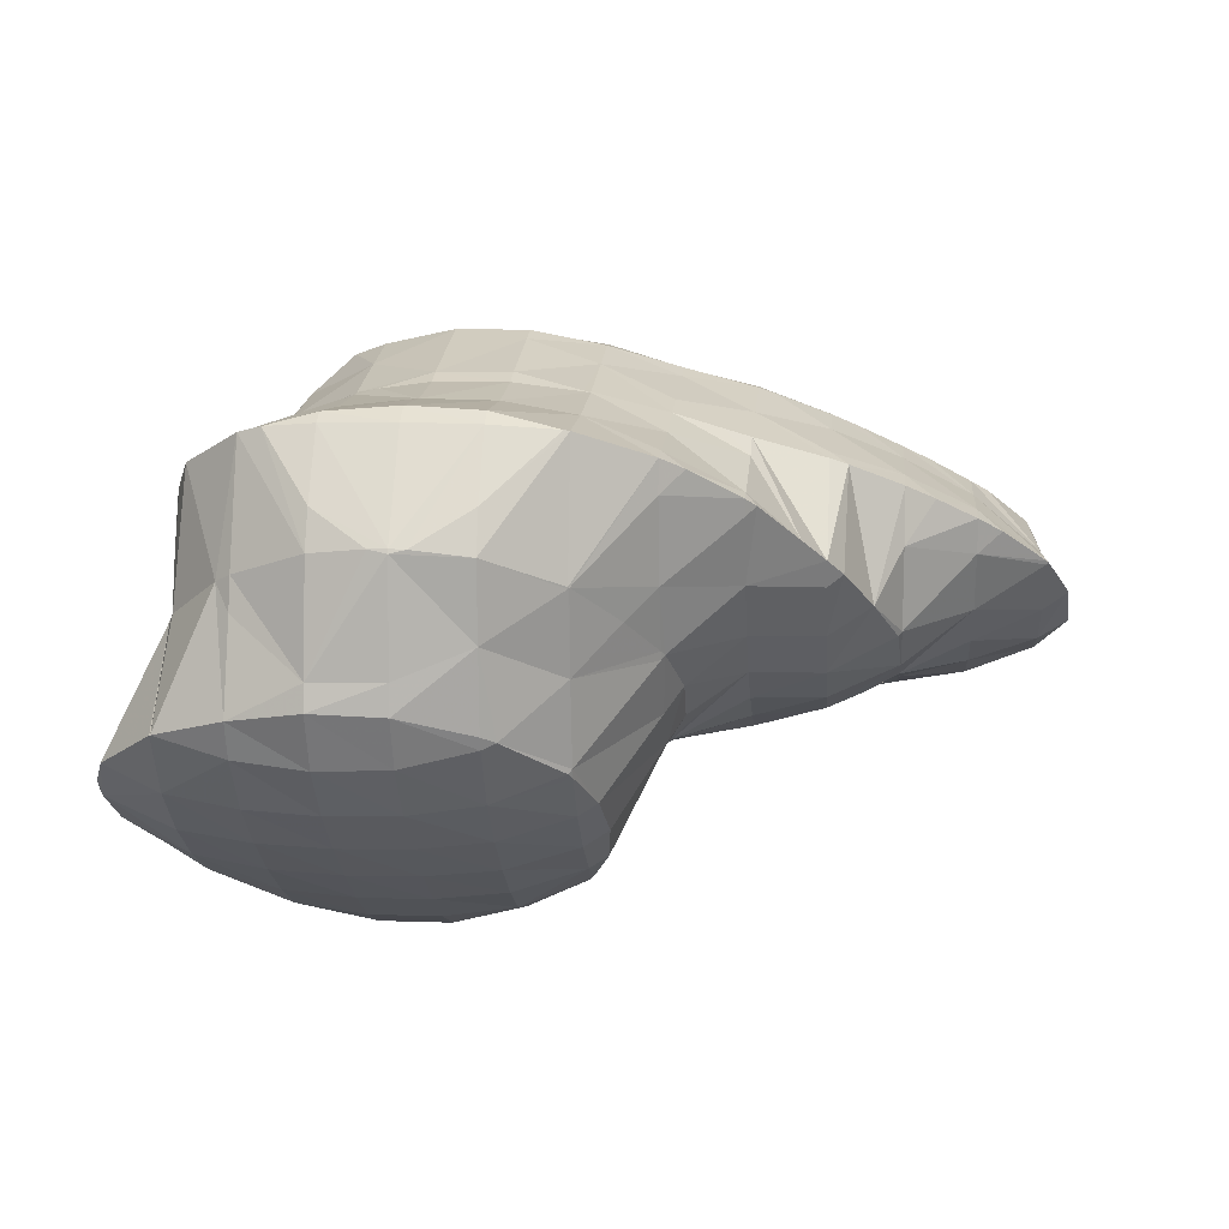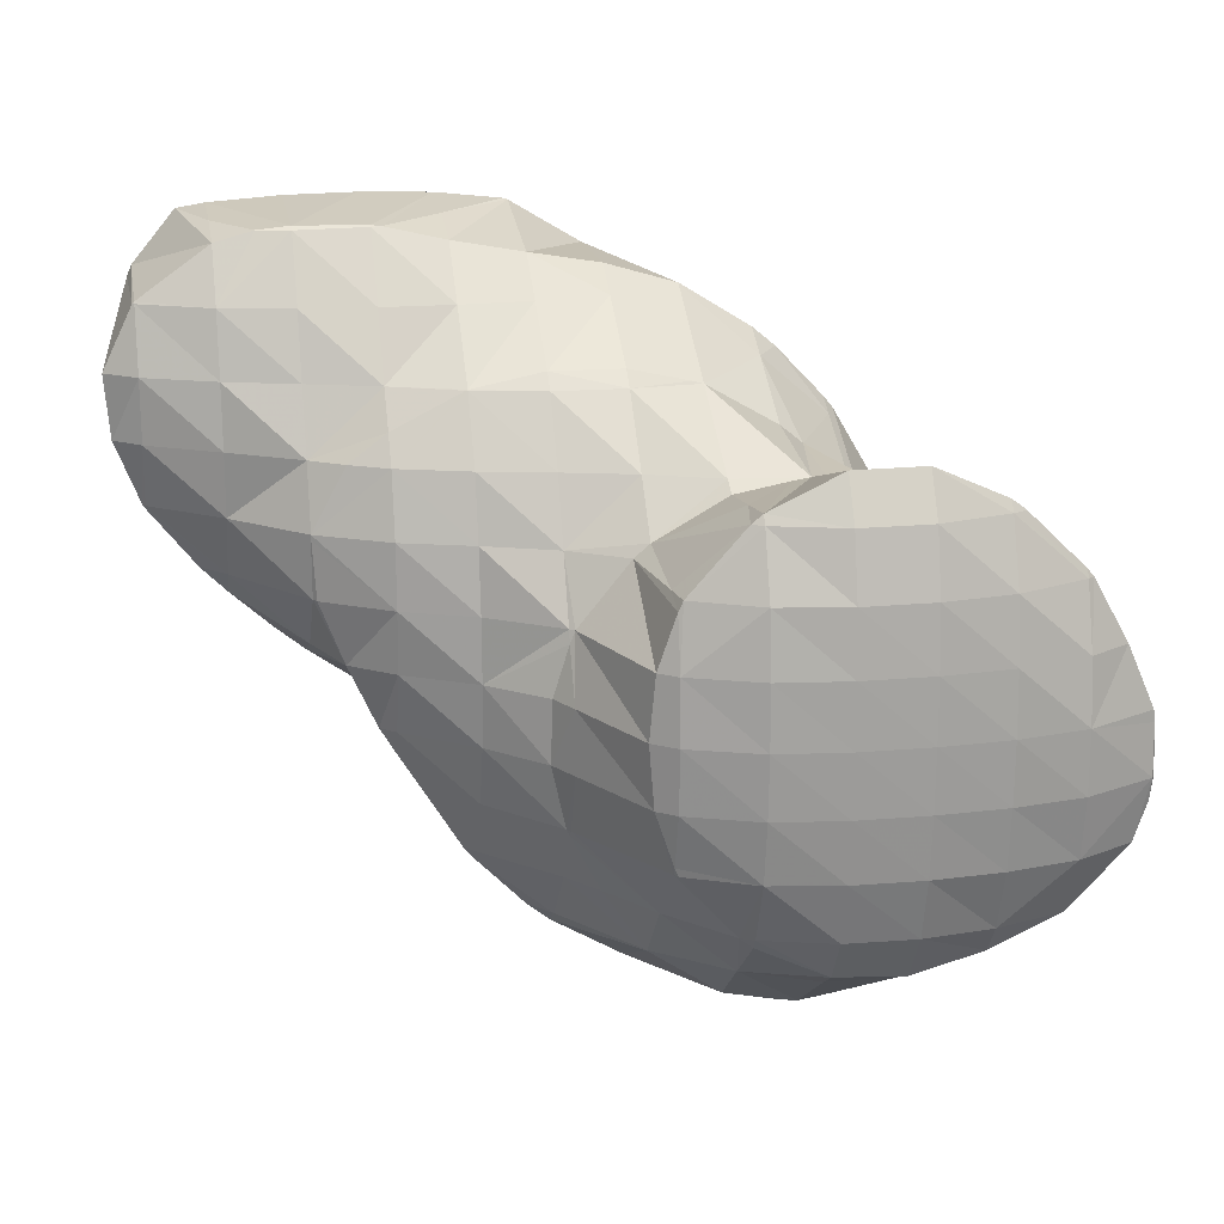
<metadata>
{"format":"obj","ext":"obj","renderer":"f3d","projection":"perspective","resolution":1024,"background":"white","views":[{"elev":-25.1,"azim":4.2,"up":"+Z"},{"elev":17.9,"azim":172.5,"up":"+Y"}]}
</metadata>
<code>
v 219.3 198.1 60.12
v 219.4 199.9 60.06
v 219.4 198.1 59.96
v 219.4 197.3 60.13
v 221.7 204.6 59.8
v 221.9 204.9 59.78
v 221.9 204.6 59.65
v 221.8 202.4 59.02
v 220.4 202.4 59.93
v 221.8 200.2 58.74
v 219.5 200.3 60.05
v 221.8 198.1 58.75
v 219.9 195.9 60.15
v 221.8 195.9 59.1
v 221.9 193.8 60.1
v 223.9 206.8 59.62
v 224.3 207.2 59.58
v 224.3 206.8 59.35
v 224.3 204.6 58.55
v 224.3 202.4 58.26
v 224.2 200.2 58.17
v 224.2 198 58.24
v 224.3 195.9 58.51
v 221.9 193.7 60.1
v 224.3 193.7 59.23
v 224.3 192.6 59.99
v 226.8 208.3 59.42
v 226.7 206.8 58.6
v 226.7 204.6 58.09
v 226.7 202.4 57.92
v 226.7 200.2 57.9
v 226.7 198 57.98
v 226.7 195.9 58.22
v 226.7 193.7 58.79
v 226.8 192 59.88
v 229.2 208.2 59.28
v 229.2 206.8 58.47
v 229.2 204.6 57.96
v 229.2 202.4 57.81
v 229.2 200.2 57.8
v 229.2 198 57.91
v 229.2 195.9 58.16
v 229.2 193.7 58.76
v 229.3 192.1 59.74
v 231.7 207.1 59.18
v 231.7 206.8 58.98
v 231.6 204.6 58.21
v 231.6 202.4 57.96
v 231.6 200.2 57.94
v 231.6 198 58.07
v 231.6 195.9 58.43
v 231.7 193.7 59.31
v 231.7 193.4 59.57
v 232.1 206.8 59.17
v 234 204.6 59.12
v 234.2 204.2 59.12
v 234.1 202.4 58.72
v 234.1 200.2 58.64
v 234.1 198.1 58.84
v 234 195.9 59.37
v 234.2 196.2 59.35
v 232.2 193.7 59.53
v 234.8 202.4 59.14
v 235 200.2 59.19
v 234.8 198.1 59.26
v 219.4 198.1 60.49
v 221.9 204.6 60.14
v 222 202.5 62.23
v 222.1 200.6 63.89
v 222 200.4 63.9
v 221.5 198.2 63.99
v 221.6 196 64.05
v 222.1 194.3 64.07
v 224.4 206.8 60.25
v 224.5 204.7 63.64
v 224.6 204.8 63.63
v 223.1 202.5 63.78
v 222.3 193.9 64.07
v 224.5 191.7 62.97
v 224 191.7 64.03
v 224.6 191.2 64.02
v 227 206.9 62.59
v 227 206.5 63.45
v 226.8 191.6 60.68
v 227 189.8 63.92
v 228.9 206.9 63.33
v 229.5 207 63.3
v 229.3 191.6 60.6
v 228.8 189.5 63.83
v 229.5 189.5 63.65
v 229.5 189.5 63.8
v 231.8 206.8 61.05
v 230.1 206.9 63.27
v 231.9 206.6 63.18
v 231.8 191.6 61.65
v 230 189.5 63.77
v 231.9 189.9 63.65
v 234.2 204.6 60.06
v 234.4 205.2 63.08
v 234.2 195.9 59.53
v 234.3 193.8 61.51
v 234.4 191.7 63.42
v 234.4 191.6 63.46
v 234.9 204.7 63.06
v 236.7 202.5 63.03
v 236.8 202.1 63.03
v 236.8 200.3 62.14
v 236.8 198.2 62.17
v 236.8 196 63.02
v 235.8 193.8 63.32
v 236.8 195.8 63.21
v 234.4 191.7 63.46
v 237.4 200.4 63.05
v 237.4 198.2 63.11
v 237 196 63.2
v 222.1 200.4 64.13
v 222.2 198.3 65.61
v 222.3 196.1 67.81
v 222.3 195.9 68.01
v 222.2 193.9 65.71
v 222.1 194 68.07
v 222.3 193.3 68.08
v 224.6 204.7 63.71
v 224.7 202.6 66.3
v 224.2 200.5 67.77
v 224.8 201.4 67.71
v 223.2 198.3 67.89
v 222.4 196.1 68
v 222.9 191.8 68.09
v 224.8 190 68.04
v 226.9 204.8 67.5
v 227.2 205.3 67.47
v 225.5 202.7 67.64
v 227.1 189.5 65.29
v 225.6 189.6 68
v 227.2 189.4 67.92
v 228.9 207 67.33
v 229.7 207.6 67.27
v 229.7 189.3 67.78
v 232 206.9 63.71
v 232.1 209.1 67.09
v 232 189.5 65.09
v 232.1 189.4 67.65
v 232.5 209.2 67.07
v 234.6 209.6 66.94
v 234.6 209.2 66.36
v 234.5 206.9 64.49
v 234.4 189.6 67.51
v 234.6 189.7 67.5
v 237 209.7 66.8
v 237 209.2 66.3
v 236.9 206.9 64.97
v 236.9 204.7 64.08
v 236.8 202.5 63.15
v 236.9 193.9 64.45
v 237 191.8 66.42
v 237.1 191.1 67.32
v 239.5 209.2 66.68
v 239.5 209.2 66.65
v 239.4 207 65.37
v 239.4 204.8 64.82
v 239.4 202.6 64.52
v 239.4 200.4 64.48
v 239.4 198.2 64.74
v 239.4 196.1 65.45
v 239.5 193.9 66.73
v 237.8 191.8 67.26
v 239.5 193.5 67.12
v 239.6 209.2 66.68
v 242 208 66.58
v 241.9 207 65.96
v 241.9 204.8 65.41
v 241.9 202.6 65.35
v 241.9 200.4 65.67
v 241.9 198.3 66.37
v 241.2 196.1 66.96
v 242 197.4 66.88
v 239.9 193.9 67.09
v 243.3 207 66.53
v 244.4 204.8 66.53
v 244.4 204.8 66.52
v 244.3 202.6 66.6
v 244.4 204.6 66.54
v 243.5 200.5 66.71
v 242.5 198.3 66.82
v 244.4 204.8 66.53
v 222.3 194 68.3
v 224.7 202.8 71.68
v 225 203.4 71.64
v 224.9 202.7 70.42
v 224 200.6 71.78
v 223.8 198.4 71.84
v 224.9 196.3 71.85
v 225 196.1 71.85
v 224.9 194 70.25
v 224.8 191.8 69.21
v 227.1 207.1 71.42
v 227.4 207.5 71.39
v 227.4 207.1 70.63
v 225.8 204.9 71.55
v 227.5 194.3 71.76
v 227.4 194.1 71.54
v 227.3 191.8 69.85
v 227.3 189.6 68.44
v 229.1 209.3 71.25
v 229.9 210 71.18
v 229.8 209.3 70.01
v 228.2 194.1 71.73
v 229.9 193.6 71.65
v 229.8 191.9 70.03
v 229.7 189.6 68.54
v 232.3 211.5 71.01
v 232.4 211.5 71
v 232.4 211.5 70.95
v 232.2 209.2 67.28
v 232.4 193.6 71.51
v 232.3 191.8 69.85
v 232.2 189.6 68.26
v 234.8 212.2 70.85
v 234.7 211.4 69.62
v 234.6 194.1 71.37
v 234.8 194.1 71.3
v 234.8 194.1 71.36
v 234.7 191.8 69.24
v 237.3 212.7 70.7
v 237.2 211.4 69.05
v 237.3 195.3 71.19
v 237.2 194 69.77
v 237.1 191.8 67.93
v 239.7 213.1 70.55
v 239.6 211.4 68.8
v 238.8 196.2 71.08
v 239.7 196.2 70.04
v 239.7 196.7 71.01
v 239.5 194 67.56
v 241.8 213.6 70.42
v 242.2 213.7 70.4
v 242.2 213.6 70.31
v 242.1 211.4 68.72
v 242 209.2 67.46
v 242.2 198 70.84
v 244.6 213.7 70.26
v 244.6 213.6 70.04
v 244.6 211.4 68.79
v 244.5 209.2 68.03
v 244.5 207 67.17
v 244.4 202.6 66.77
v 244.5 200.5 68.84
v 244.6 199.7 70.66
v 242.8 198.4 70.8
v 245.8 213.6 70.2
v 247.1 213.3 70.14
v 247 211.4 69.12
v 247 209.2 68.58
v 247 207 68.35
v 247 204.9 68.51
v 247 202.7 69.56
v 245.7 200.6 70.58
v 247.1 201.9 70.46
v 249.5 211.5 70.05
v 249.5 211.4 70.01
v 249.5 209.2 69.38
v 249.5 207.1 69.46
v 249.5 204.9 70.16
v 248 202.7 70.39
v 249.5 204.8 70.24
v 249.6 211.4 70.05
v 250.7 209.3 70.06
v 250.5 207.1 70.13
v 249.6 204.9 70.23
v 225 202.8 72.36
v 225.1 200.7 74.3
v 225.1 198.5 74.16
v 225 196.3 72
v 227.5 207.1 71.85
v 227.6 205 73.82
v 227.2 202.9 75.53
v 227.7 203.5 75.49
v 226 200.7 75.66
v 226.6 198.5 75.69
v 227.7 197.9 75.65
v 227.6 196.3 73.96
v 230 209.3 72.21
v 230.1 207.2 74.48
v 229 205.1 75.37
v 230.1 206.4 75.27
v 230.1 196.9 75.54
v 230.1 196.3 74.87
v 229.9 194.1 72.26
v 232.4 211.5 71.11
v 232.2 209.4 75.07
v 232.6 209.8 75.03
v 230.7 207.2 75.21
v 232.6 196.9 75.4
v 232.5 196.3 74.71
v 232.4 194.1 72.17
v 234.3 211.6 74.89
v 235 212.2 74.83
v 235 197.8 75.24
v 234.9 196.3 73.64
v 237.5 213.7 74.65
v 236.3 198.5 75.15
v 237.5 198.5 74.37
v 237.5 199.1 75.07
v 237.3 196.3 72.21
v 237.7 213.7 74.64
v 239.9 214 74.51
v 239.8 213.7 72.35
v 239.9 200.4 74.9
v 239.8 198.5 72.88
v 242.4 214.1 74.37
v 240.5 200.7 74.86
v 242.3 200.7 73.37
v 242.4 202 74.71
v 242.2 198.4 71.29
v 244.9 214 74.24
v 243.4 202.9 74.63
v 244.8 202.8 73.35
v 244.9 204.1 74.52
v 244.7 200.6 71.51
v 247.2 213.7 71.92
v 247.3 213.9 74.11
v 245.9 205 74.44
v 247.2 205 72.98
v 247.3 206.5 74.31
v 247.1 202.8 71.27
v 248.3 213.7 74.06
v 249.8 211.9 74.03
v 249.4 209.4 74.12
v 249.7 209.4 73.32
v 249.8 210.8 74.06
v 249.6 207.1 71.73
v 248 207.2 74.26
v 249.6 204.9 70.36
v 249.9 211.6 74.03
v 227.7 202.9 75.77
v 227.7 200.7 76.29
v 227.7 198.5 76.03
v 230.2 205.1 75.91
v 230.2 202.9 76.51
v 230.2 200.7 76.69
v 230.2 198.6 76.39
v 232.6 209.4 75.29
v 232.6 207.3 76.05
v 232.7 205.1 76.51
v 232.7 202.9 76.73
v 232.7 200.7 76.71
v 232.6 198.6 76.28
v 235.1 211.6 75.25
v 235.1 209.4 76.07
v 235.1 207.3 76.45
v 235.1 205.1 76.65
v 235.1 202.9 76.67
v 235.1 200.7 76.45
v 235.1 198.5 75.69
v 237.6 211.6 75.82
v 237.6 209.4 76.31
v 237.6 207.3 76.51
v 237.6 205.1 76.56
v 237.6 202.9 76.43
v 237.5 200.7 75.94
v 240 213.8 75.01
v 240 211.6 75.94
v 240 209.4 76.29
v 240 207.3 76.39
v 240 205.1 76.32
v 240 202.9 76
v 240 200.7 75.13
v 242.4 213.8 75.02
v 242.5 211.6 75.85
v 242.5 209.4 76.11
v 242.5 207.3 76.11
v 242.5 205.1 75.86
v 242.4 202.9 75.18
v 244.9 213.7 74.83
v 244.9 211.6 75.6
v 244.9 209.4 75.78
v 244.9 207.2 75.61
v 244.9 205.1 75
v 247.3 213.7 74.39
v 247.4 211.6 75.13
v 247.4 209.4 75.18
v 247.3 207.2 74.66
v 249.8 211.6 74.13
g foo
f 1 2 3
f 4 1 3
f 5 6 7
f 5 7 8
f 5 8 9
f 9 8 10
f 9 10 11
f 11 10 2
f 2 10 3
f 3 10 12
f 4 3 13
f 13 3 14
f 14 3 12
f 15 13 14
f 16 17 18
f 16 18 6
f 6 18 7
f 7 18 19
f 20 8 19
f 8 7 19
f 21 10 20
f 10 8 20
f 22 12 21
f 12 10 21
f 23 14 22
f 14 12 22
f 15 14 24
f 24 14 25
f 25 14 23
f 26 24 25
f 27 28 18
f 27 18 17
f 29 19 28
f 19 18 28
f 30 20 29
f 20 19 29
f 31 21 30
f 21 20 30
f 32 22 31
f 22 21 31
f 33 23 32
f 23 22 32
f 34 25 33
f 25 23 33
f 26 25 34
f 26 34 35
f 36 37 28
f 36 28 27
f 38 29 37
f 29 28 37
f 39 30 38
f 30 29 38
f 40 31 39
f 31 30 39
f 41 32 40
f 32 31 40
f 42 33 41
f 33 32 41
f 43 34 42
f 34 33 42
f 35 34 43
f 35 43 44
f 45 46 37
f 45 37 36
f 47 38 46
f 38 37 46
f 48 39 47
f 39 38 47
f 49 40 48
f 40 39 48
f 50 41 49
f 41 40 49
f 51 42 50
f 42 41 50
f 52 43 51
f 43 42 51
f 44 43 52
f 44 52 53
f 45 54 46
f 55 47 46
f 55 46 54
f 56 57 55
f 55 57 47
f 47 57 48
f 58 49 57
f 49 48 57
f 59 50 58
f 50 49 58
f 60 51 61
f 61 51 59
f 59 51 50
f 62 52 51
f 62 51 60
f 62 53 52
f 56 63 57
f 64 58 57
f 64 57 63
f 65 59 58
f 65 58 64
f 65 61 59
f 66 2 1
f 66 1 4
f 67 6 5
f 67 5 9
f 67 9 68
f 68 9 69
f 69 9 70
f 70 9 11
f 2 66 11
f 66 71 11
f 71 70 11
f 66 4 71
f 4 13 71
f 13 72 71
f 73 72 13
f 73 13 15
f 74 17 16
f 16 6 67
f 16 67 75
f 16 75 74
f 74 75 76
f 77 67 68
f 77 75 67
f 77 68 69
f 24 73 15
f 24 78 73
f 79 80 26
f 26 80 24
f 24 80 78
f 81 80 79
f 82 27 17
f 82 17 74
f 76 82 74
f 76 83 82
f 84 26 35
f 84 79 26
f 81 79 84
f 81 84 85
f 86 87 82
f 82 87 27
f 27 87 36
f 86 82 83
f 88 35 44
f 88 84 35
f 85 84 89
f 89 84 90
f 90 84 88
f 91 89 90
f 92 45 93
f 93 45 87
f 87 45 36
f 94 92 93
f 95 44 53
f 95 88 44
f 96 90 97
f 97 90 95
f 95 90 88
f 96 91 90
f 92 54 45
f 54 98 55
f 98 54 99
f 99 54 92
f 92 94 99
f 98 56 55
f 100 60 61
f 100 62 60
f 100 101 62
f 53 62 95
f 62 101 95
f 101 102 95
f 97 95 102
f 97 102 103
f 99 104 98
f 98 104 56
f 56 104 63
f 63 104 105
f 106 107 105
f 107 64 105
f 64 63 105
f 107 65 64
f 107 108 65
f 61 65 100
f 65 108 100
f 108 109 100
f 110 101 111
f 111 101 109
f 109 101 100
f 112 102 101
f 112 101 110
f 112 103 102
f 106 113 107
f 114 108 107
f 114 107 113
f 115 109 108
f 115 108 114
f 115 111 109
f 116 69 70
f 116 70 71
f 116 71 117
f 117 71 72
f 117 72 118
f 72 73 118
f 119 120 121
f 122 121 120
f 123 76 75
f 123 75 77
f 123 77 124
f 77 69 116
f 77 116 125
f 77 125 124
f 124 125 126
f 127 116 117
f 127 125 116
f 128 117 118
f 128 127 117
f 118 73 78
f 118 78 128
f 128 78 120
f 128 120 119
f 122 120 129
f 120 78 129
f 78 80 129
f 130 129 80
f 130 80 81
f 131 132 123
f 123 132 76
f 76 132 83
f 133 123 124
f 133 131 123
f 133 124 126
f 134 135 85
f 135 130 85
f 130 81 85
f 136 135 134
f 137 138 87
f 137 87 86
f 83 137 86
f 83 132 137
f 134 85 89
f 89 91 134
f 134 91 136
f 136 91 139
f 93 87 140
f 140 87 141
f 141 87 138
f 140 94 93
f 142 96 97
f 142 143 96
f 96 143 91
f 91 143 139
f 144 145 146
f 144 146 141
f 141 146 140
f 140 146 147
f 140 99 94
f 140 147 99
f 148 142 149
f 142 97 149
f 97 103 149
f 148 143 142
f 150 151 146
f 150 146 145
f 152 147 151
f 147 146 151
f 104 99 153
f 99 147 153
f 147 152 153
f 153 105 104
f 153 154 105
f 154 106 105
f 155 110 111
f 155 112 110
f 155 156 112
f 156 157 112
f 112 157 103
f 103 157 149
f 158 159 151
f 158 151 150
f 160 152 159
f 152 151 159
f 161 153 160
f 153 152 160
f 162 154 161
f 154 153 161
f 113 106 163
f 106 154 163
f 154 162 163
f 163 114 113
f 163 164 114
f 164 115 114
f 164 165 115
f 111 115 155
f 115 165 155
f 165 166 155
f 167 156 168
f 168 156 166
f 166 156 155
f 167 157 156
f 158 169 159
f 170 171 169
f 169 171 159
f 159 171 160
f 172 161 171
f 161 160 171
f 173 162 172
f 162 161 172
f 174 163 173
f 163 162 173
f 175 164 174
f 164 163 174
f 176 165 177
f 177 165 175
f 175 165 164
f 178 166 165
f 178 165 176
f 178 168 166
f 170 179 171
f 180 181 179
f 179 181 171
f 171 181 172
f 182 173 183
f 183 173 181
f 181 173 172
f 184 174 173
f 184 173 182
f 185 175 174
f 185 174 184
f 185 177 175
f 180 186 181
f 186 183 181
f 187 119 121
f 187 121 122
f 188 189 190
f 126 125 190
f 190 125 188
f 188 125 191
f 127 192 125
f 192 191 125
f 128 193 127
f 193 192 127
f 194 187 195
f 187 194 193
f 187 193 119
f 128 119 193
f 129 196 122
f 122 196 187
f 187 196 195
f 196 129 130
f 197 198 199
f 132 131 199
f 199 131 197
f 197 131 200
f 190 189 133
f 189 200 133
f 200 131 133
f 190 133 126
f 201 195 202
f 201 194 195
f 203 202 196
f 202 195 196
f 135 204 130
f 130 204 196
f 196 204 203
f 204 135 136
f 205 206 207
f 207 138 137
f 207 137 199
f 207 199 205
f 205 199 198
f 199 137 132
f 201 202 208
f 209 208 210
f 208 202 210
f 202 203 210
f 211 210 204
f 210 203 204
f 204 136 139
f 204 139 211
f 212 213 214
f 212 214 206
f 206 214 207
f 207 214 215
f 207 141 138
f 207 215 141
f 216 210 217
f 216 209 210
f 218 217 211
f 217 210 211
f 211 139 143
f 211 143 218
f 219 220 214
f 219 214 213
f 145 144 220
f 144 215 220
f 215 214 220
f 215 144 141
f 221 222 223
f 221 216 222
f 216 217 222
f 217 224 222
f 149 224 148
f 148 224 218
f 218 224 217
f 218 143 148
f 225 226 220
f 225 220 219
f 220 150 145
f 220 226 150
f 227 222 228
f 227 223 222
f 229 228 224
f 228 222 224
f 224 149 157
f 224 157 229
f 230 231 226
f 230 226 225
f 226 158 150
f 226 231 158
f 232 233 234
f 232 227 233
f 227 228 233
f 228 235 233
f 168 235 167
f 167 235 229
f 229 235 228
f 229 157 167
f 236 237 238
f 236 238 230
f 230 238 231
f 231 238 239
f 169 158 240
f 158 231 240
f 231 239 240
f 240 170 169
f 233 176 234
f 176 177 234
f 177 241 234
f 235 178 176
f 235 176 233
f 235 168 178
f 242 243 238
f 242 238 237
f 244 239 243
f 239 238 243
f 245 240 244
f 240 239 244
f 179 170 246
f 170 240 246
f 240 245 246
f 246 180 179
f 247 182 183
f 247 184 182
f 247 248 184
f 248 249 184
f 249 250 184
f 250 185 184
f 250 241 177
f 250 177 185
f 242 251 243
f 252 253 251
f 251 253 243
f 243 253 244
f 254 245 253
f 245 244 253
f 255 246 254
f 246 245 254
f 186 180 256
f 180 246 256
f 246 255 256
f 183 186 247
f 186 256 247
f 256 257 247
f 258 248 259
f 259 248 257
f 257 248 247
f 258 249 248
f 260 261 253
f 260 253 252
f 262 254 261
f 254 253 261
f 263 255 262
f 255 254 262
f 264 256 263
f 256 255 263
f 265 257 266
f 266 257 264
f 264 257 256
f 265 259 257
f 260 267 261
f 268 262 261
f 268 261 267
f 269 263 262
f 269 262 268
f 270 264 263
f 270 263 269
f 270 266 264
f 271 189 188
f 271 188 191
f 271 191 272
f 272 191 192
f 272 192 273
f 273 192 193
f 273 193 274
f 274 193 194
f 275 198 197
f 275 197 200
f 275 200 276
f 200 189 271
f 200 271 277
f 200 277 276
f 276 277 278
f 279 271 272
f 279 277 271
f 280 272 273
f 280 279 272
f 281 280 282
f 280 273 282
f 273 274 282
f 274 194 201
f 274 201 282
f 283 206 205
f 198 275 205
f 205 275 283
f 283 275 284
f 285 286 276
f 286 284 276
f 284 275 276
f 285 276 278
f 287 282 288
f 287 281 282
f 208 289 201
f 201 289 282
f 282 289 288
f 289 208 209
f 290 213 212
f 212 206 283
f 212 283 291
f 212 291 290
f 290 291 292
f 293 283 284
f 293 291 283
f 293 284 286
f 294 288 295
f 294 287 288
f 296 295 289
f 295 288 289
f 289 209 216
f 289 216 296
f 297 298 290
f 290 298 213
f 213 298 219
f 297 290 292
f 299 295 300
f 299 294 295
f 223 300 221
f 221 300 296
f 296 300 295
f 296 216 221
f 219 298 225
f 298 301 225
f 302 303 304
f 302 299 303
f 299 300 303
f 300 305 303
f 300 223 227
f 300 227 305
f 306 307 308
f 306 308 301
f 308 230 301
f 230 225 301
f 309 303 310
f 309 304 303
f 234 310 232
f 232 310 305
f 305 310 303
f 305 227 232
f 308 307 236
f 236 307 237
f 237 307 311
f 308 236 230
f 312 313 314
f 312 309 313
f 309 310 313
f 310 315 313
f 310 234 241
f 310 241 315
f 237 311 242
f 311 316 242
f 317 318 319
f 317 314 318
f 314 313 318
f 313 320 318
f 249 320 250
f 250 320 315
f 315 320 313
f 315 241 250
f 251 242 321
f 321 242 322
f 322 242 316
f 321 252 251
f 323 324 325
f 323 319 324
f 319 318 324
f 318 326 324
f 259 326 258
f 258 326 320
f 320 326 318
f 320 249 258
f 322 327 321
f 321 327 252
f 327 328 252
f 328 260 252
f 329 330 331
f 329 332 330
f 329 333 332
f 333 325 332
f 325 324 332
f 324 334 332
f 266 334 265
f 265 334 326
f 326 334 324
f 326 259 265
f 328 335 267
f 328 267 260
f 330 268 331
f 331 268 335
f 335 268 267
f 332 269 268
f 332 268 330
f 334 270 269
f 334 269 332
f 334 266 270
f 336 278 277
f 336 277 279
f 336 279 337
f 337 279 280
f 337 280 338
f 338 280 281
f 339 286 285
f 278 336 285
f 285 336 339
f 339 336 340
f 341 340 337
f 340 336 337
f 342 341 338
f 341 337 338
f 338 281 287
f 338 287 342
f 343 292 291
f 343 291 293
f 343 293 344
f 286 339 293
f 293 339 344
f 344 339 345
f 346 345 340
f 345 339 340
f 347 346 341
f 346 340 341
f 348 347 342
f 347 341 342
f 342 287 294
f 342 294 348
f 349 298 297
f 292 343 297
f 297 343 349
f 349 343 350
f 351 350 344
f 350 343 344
f 352 351 345
f 351 344 345
f 353 352 346
f 352 345 346
f 354 353 347
f 353 346 347
f 355 354 348
f 354 347 348
f 348 294 299
f 348 299 355
f 356 301 298
f 356 298 349
f 357 356 350
f 356 349 350
f 358 357 351
f 357 350 351
f 359 358 352
f 358 351 352
f 360 359 353
f 359 352 353
f 361 360 354
f 360 353 354
f 304 361 302
f 302 361 355
f 355 361 354
f 355 299 302
f 362 307 306
f 301 356 306
f 306 356 362
f 362 356 363
f 364 363 357
f 363 356 357
f 365 364 358
f 364 357 358
f 366 365 359
f 365 358 359
f 367 366 360
f 366 359 360
f 368 367 361
f 367 360 361
f 361 304 309
f 361 309 368
f 369 311 307
f 369 307 362
f 370 369 363
f 369 362 363
f 371 370 364
f 370 363 364
f 372 371 365
f 371 364 365
f 373 372 366
f 372 365 366
f 374 373 367
f 373 366 367
f 314 374 312
f 312 374 368
f 368 374 367
f 368 309 312
f 375 316 311
f 375 311 369
f 376 375 370
f 375 369 370
f 377 376 371
f 376 370 371
f 378 377 372
f 377 371 372
f 379 378 373
f 378 372 373
f 319 379 317
f 317 379 374
f 374 379 373
f 374 314 317
f 380 322 316
f 380 316 375
f 381 380 376
f 380 375 376
f 382 381 377
f 381 376 377
f 383 382 378
f 382 377 378
f 325 383 323
f 323 383 379
f 379 383 378
f 379 319 323
f 380 327 322
f 327 380 328
f 328 380 384
f 384 380 381
f 331 384 329
f 329 384 382
f 382 384 381
f 383 333 329
f 383 329 382
f 383 325 333
f 384 335 328
f 384 331 335
g

</code>
